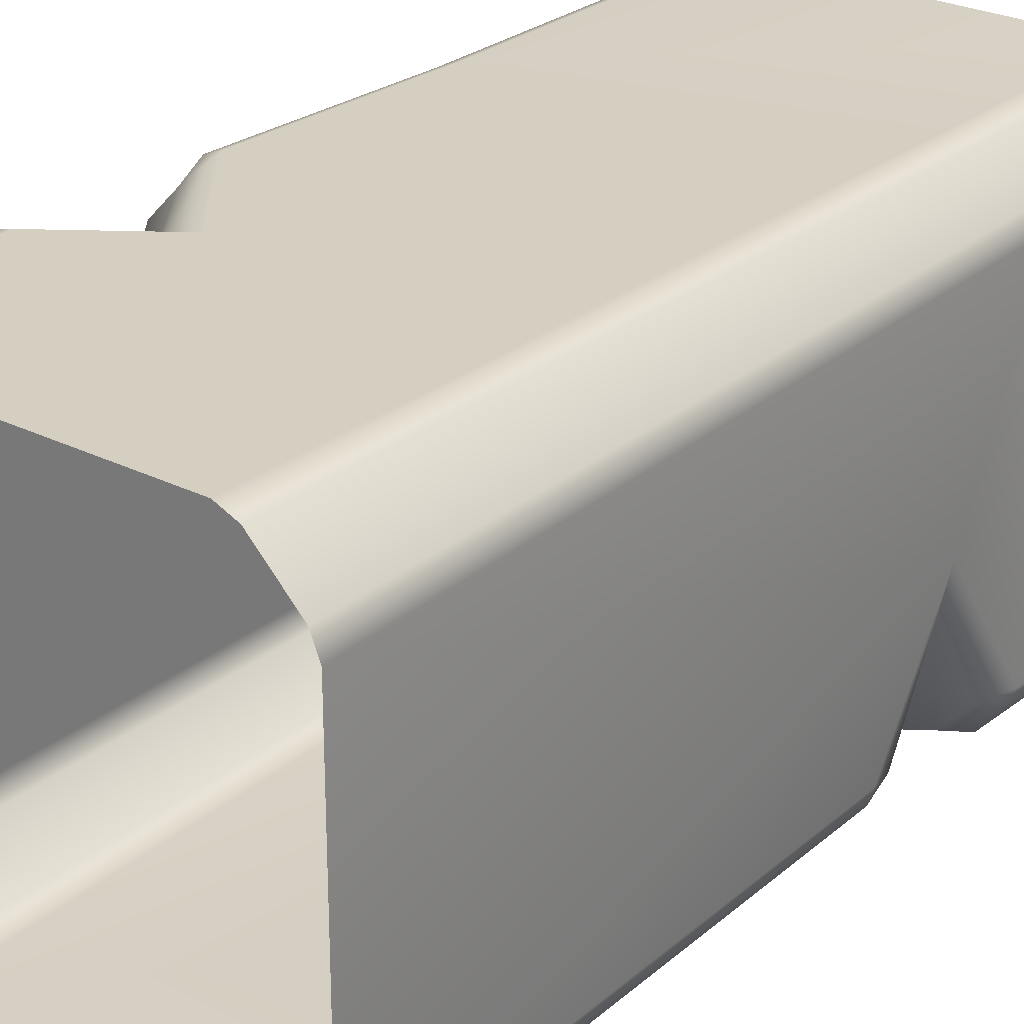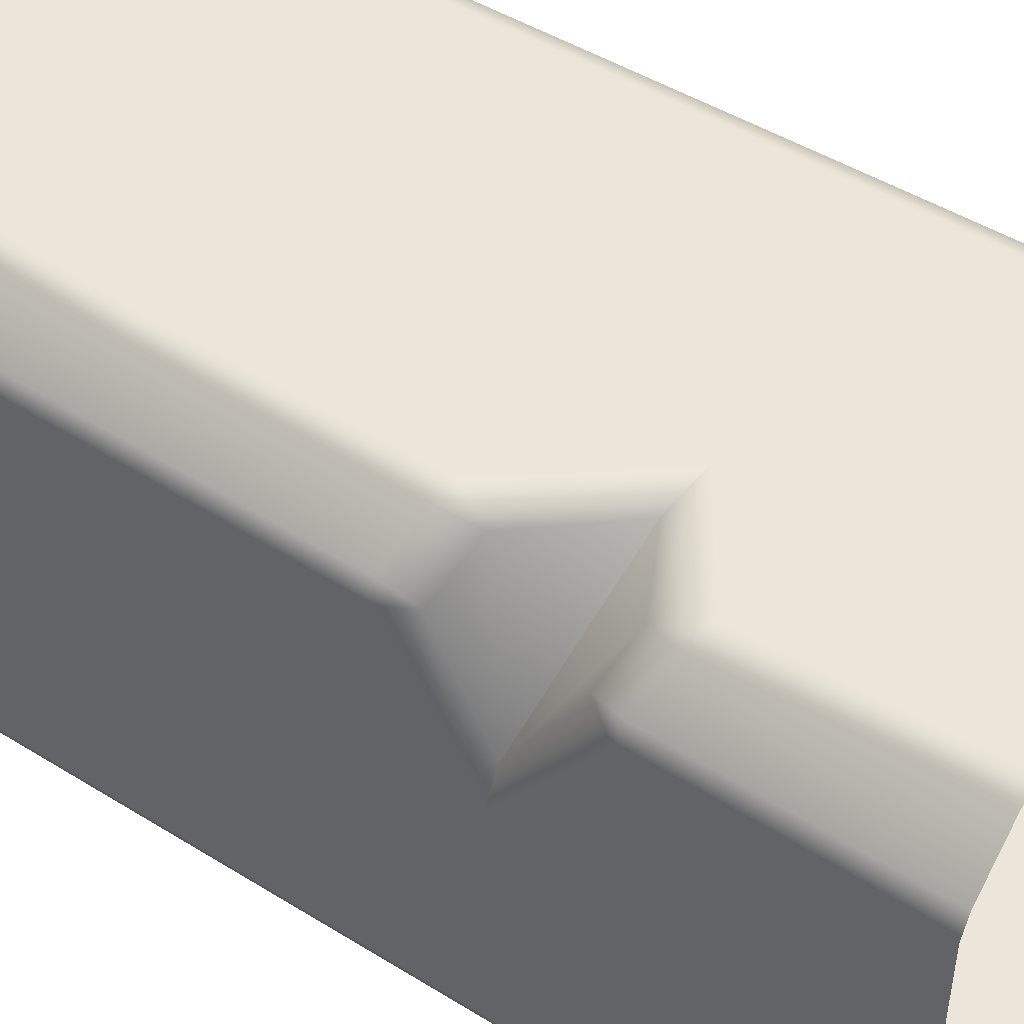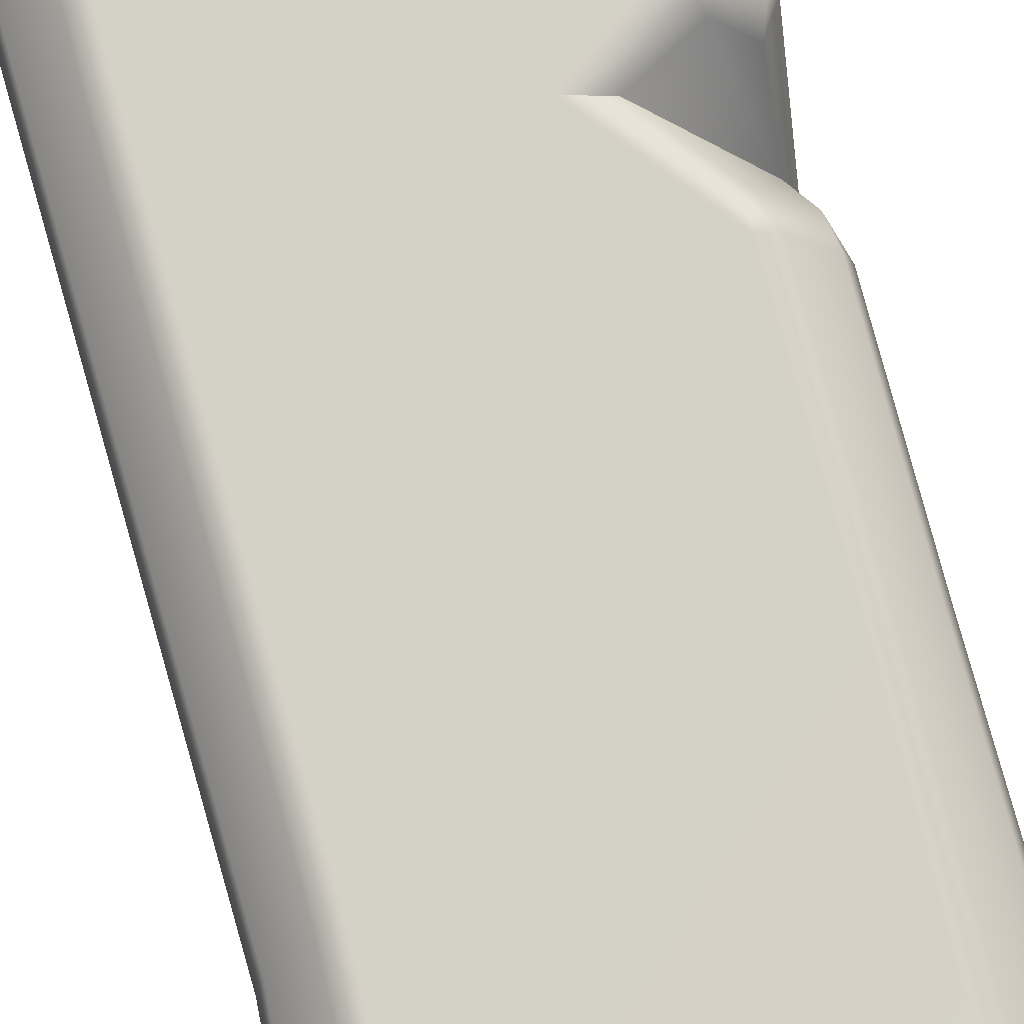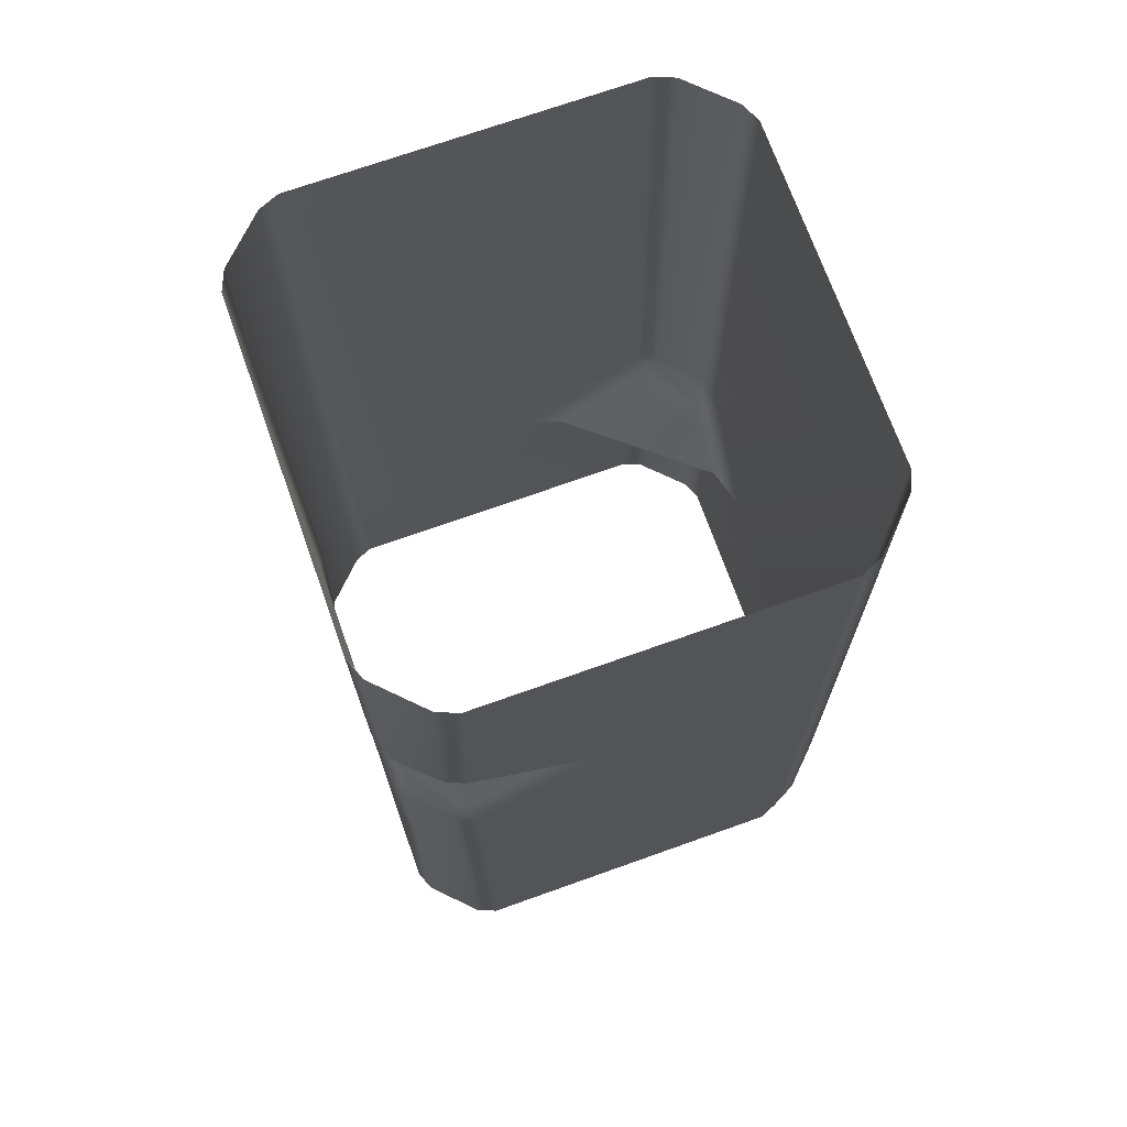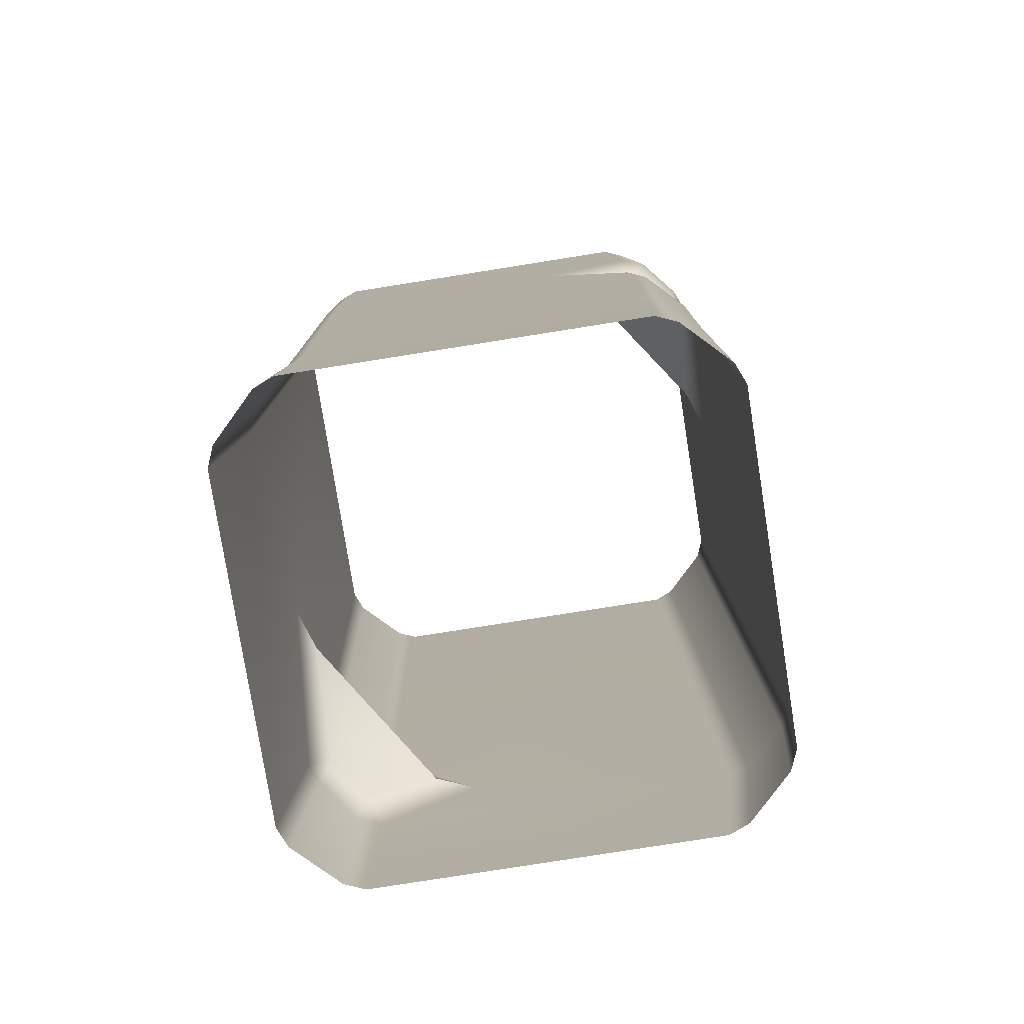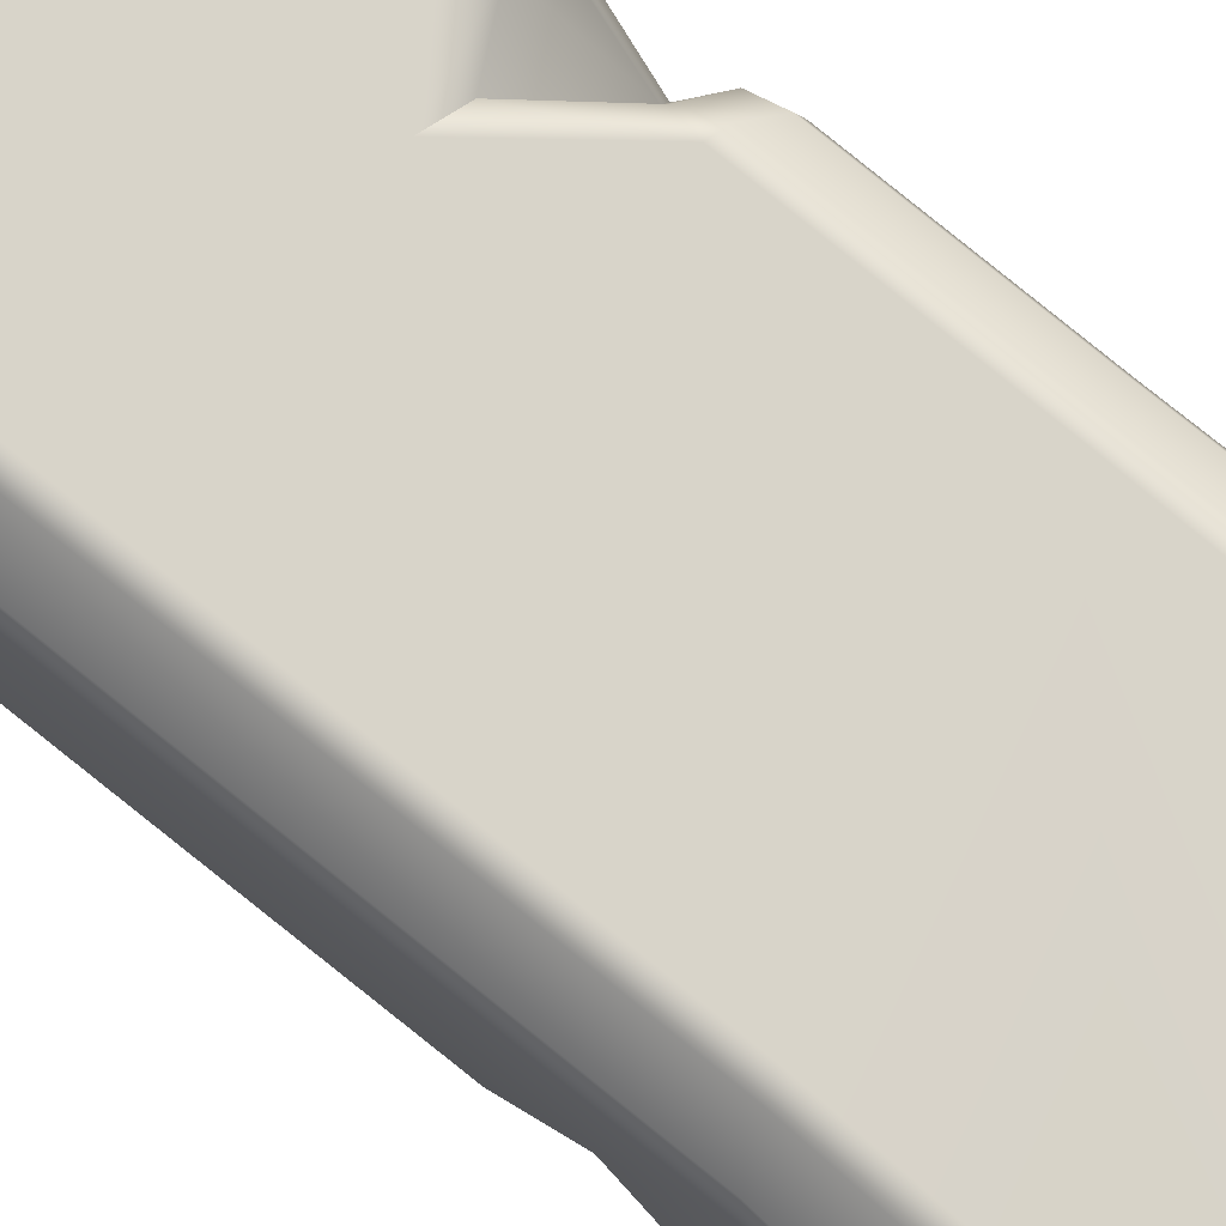
<metadata>
{"format":"obj","ext":"obj","renderer":"f3d","projection":"perspective","resolution":1024,"background":"white","views":[{"elev":26.3,"azim":38.4,"up":"+Y"},{"elev":47.9,"azim":-54.2,"up":"+Y"},{"elev":79.5,"azim":164.8,"up":"+Y"},{"elev":71.5,"azim":-109.6,"up":"+Z"},{"elev":-79.1,"azim":-171.0,"up":"+Z"},{"elev":75.5,"azim":129.7,"up":"+Y"}]}
</metadata>
<code>
g m_mine_trusslarge_02
v 0.2176 0.3017 0.5817
v 0.2431 0.2911 0.5817
v 0.2974 0.2368 0.5817
v 0.308 0.2114 0.5817
v 0.308 -0.2114 0.5817
v 0.2974 -0.2368 0.5817
v 0.2431 -0.2911 0.5817
v 0.2176 -0.3017 0.5817
v -0.2051 -0.3017 0.5817
v -0.2306 -0.2911 0.5817
v -0.2849 -0.2368 0.5817
v -0.2954 -0.2114 0.5817
v -0.2954 0.2114 0.5817
v -0.2849 0.2368 0.5817
v -0.2306 0.2911 0.5817
v -0.2051 0.3017 0.5817
v 0.2176 -0.3017 -0.5817
v -0.2051 -0.3017 -0.5817
v -0.2306 -0.2911 -0.5817
v -0.2849 -0.2368 -0.5817
v -0.2954 -0.2114 -0.5817
v -0.2954 0.2114 -0.5817
v -0.2849 0.2368 -0.5817
v -0.2306 0.2911 -0.5817
v -0.2051 0.3017 -0.5817
v 0.2176 0.3017 -0.5817
v 0.2431 0.2911 -0.5817
v 0.2974 0.2368 -0.5817
v 0.308 0.2114 -0.5817
v 0.308 -0.2114 -0.5817
v 0.2974 -0.2368 -0.5817
v 0.2431 -0.2911 -0.5817
v 0.2442 0.2911 0.3555
v 0.2192 0.3014 0.3489
v 0.2811 0.2379 -0.3345
v 0.2102 0.2945 -0.3035
v -0.2382 0.2844 -0.1937
v -0.2949 0.2134 -0.1962
v 0.2913 0.2134 -0.3427
v 0.2346 0.2844 -0.312
v -0.2138 0.2945 -0.1975
v -0.2847 0.2379 -0.193
v -0.09903 0.3014 0.2482
v -0.1503 0.2833 0.2388
v -0.218 0.3014 0.3336
v -0.2324 0.2772 0.2838
v -0.2281 0.2767 0.1428
v -0.2146 0.2995 0.1042
v -0.297 0.217 0.07996
v -0.2825 0.2292 0.125
v -0.2979 0.04622 0.1861
v -0.2801 0.09829 0.1907
v -0.2754 0.2301 0.2669
v -0.3008 0.2185 0.3041
v -0.2394 0.2892 0.1011
v -0.2506 0.2909 0.3242
v -0.2867 0.2419 0.08533
v -0.2904 0.2435 0.306
v -0.308 0.001429 -0.3932
v -0.308 -0.2156 -0.4073
v -0.2976 -0.2406 -0.4061
v -0.25 -0.2882 -0.3956
v -0.225 -0.2986 -0.389
v 0.09322 -0.2985 -0.2883
v 0.1444 -0.2804 -0.2789
v 0.2122 -0.2986 -0.3738
v 0.2266 -0.2743 -0.3239
v 0.2223 -0.2738 -0.183
v 0.2087 -0.2966 -0.1443
v 0.2912 -0.2142 -0.1201
v 0.2767 -0.2263 -0.1651
v 0.2921 -0.04336 -0.2262
v 0.2743 -0.09543 -0.2309
v 0.2696 -0.2272 -0.307
v 0.295 -0.2156 -0.3442
v 0.2336 -0.2864 -0.1412
v 0.2448 -0.288 -0.3644
v 0.2809 -0.239 -0.1255
v 0.2846 -0.2406 -0.3462
v -0.2954 -0.2114 -0.5817
v -0.308 -0.2156 -0.4073
v 0.2431 0.2911 0.5817
v 0.2346 0.2844 -0.312
v 0.2974 -0.2368 0.5817
v 0.2336 -0.2864 -0.1412
v 0.2346 0.2844 -0.312
v 0.2442 0.2911 0.3555
v 0.2431 0.2911 0.5817
v 0.2913 0.2134 -0.3427
v 0.308 0.2114 0.5817
v -0.2306 0.2911 0.5817
v -0.2506 0.2909 0.3242
v 0.2176 0.3017 -0.5817
v -0.2849 0.2368 -0.5817
v -0.2382 0.2844 -0.1937
v -0.218 0.3014 0.3336
v -0.1503 0.2833 0.2388
v -0.09903 0.3014 0.2482
v -0.2506 0.2909 0.3242
v -0.297 0.217 0.07996
v -0.2979 0.04622 0.1861
v -0.2801 0.09829 0.1907
v -0.3008 0.2185 0.3041
v -0.2979 0.04622 0.1861
v -0.2904 0.2435 0.306
v -0.2281 0.2767 0.1428
v -0.2394 0.2892 0.1011
v -0.2904 0.2435 0.306
v -0.2754 0.2301 0.2669
v -0.09903 0.3014 0.2482
v 0.308 0.2114 -0.5817
v -0.2146 0.2995 0.1042
v -0.2801 0.09829 0.1907
v -0.1503 0.2833 0.2388
v -0.2324 0.2772 0.2838
v -0.2754 0.2301 0.2669
v -0.2394 0.2892 0.1011
v -0.2867 0.2419 0.08533
v -0.2394 0.2892 0.1011
v -0.1503 0.2833 0.2388
v -0.2849 -0.2368 0.5817
v 0.09322 -0.2985 -0.2883
v 0.1444 -0.2804 -0.2789
v 0.09322 -0.2985 -0.2883
v 0.2087 -0.2966 -0.1443
v 0.2336 -0.2864 -0.1412
v 0.2912 -0.2142 -0.1201
v 0.2809 -0.239 -0.1255
v 0.2921 -0.04336 -0.2262
v 0.2743 -0.09543 -0.2309
v 0.2921 -0.04336 -0.2262
v 0.295 -0.2156 -0.3442
v 0.2223 -0.2738 -0.183
v 0.2336 -0.2864 -0.1412
v 0.2809 -0.239 -0.1255
v 0.2767 -0.2263 -0.1651
v 0.2696 -0.2272 -0.307
v 0.2846 -0.2406 -0.3462
v 0.2743 -0.09543 -0.2309
v 0.2122 -0.2986 -0.3738
v 0.2448 -0.288 -0.3644
v 0.2846 -0.2406 -0.3462
v 0.2431 -0.2911 -0.5817
v 0.2448 -0.288 -0.3644
v 0.2743 -0.09543 -0.2309
g m_mine_trusslarge_02_0
f 62 61 20
f 19 62 20
f 20 61 21
f 61 60 21
f 62 19 63
f 19 18 63
f 61 121 60
f 63 9 62
f 9 63 64
f 64 69 9
f 69 8 9
f 8 69 7
f 69 85 7
f 7 85 84
f 9 10 62
f 10 121 61
f 62 10 61
f 140 63 18
f 140 64 63
f 140 18 17
f 140 17 32
f 141 140 32
f 22 59 38
f 80 59 22
f 81 59 80
f 38 59 51
f 51 49 38
f 59 81 12
f 12 51 59
f 12 13 51
f 13 54 51
f 58 54 13
f 14 58 13
f 56 58 14
f 15 56 14
f 38 42 22
f 42 38 49
f 42 23 22
f 42 95 23
f 118 42 49
f 95 42 118
f 119 95 118
f 11 12 81
f 41 36 26
f 25 41 26
f 36 86 26
f 87 86 36
f 36 34 87
f 34 1 87
f 1 88 87
f 41 25 24
f 37 41 24
f 37 24 94
f 34 36 110
f 110 45 34
f 45 16 34
f 16 1 34
f 16 45 91
f 45 92 91
f 36 41 112
f 110 36 112
f 41 37 117
f 112 41 117
f 5 70 72
f 72 4 5
f 72 39 4
f 78 70 5
f 6 78 5
f 76 78 6
f 39 72 75
f 39 75 30
f 39 30 111
f 75 142 30
f 142 31 30
f 142 144 31
f 144 143 31
f 2 3 35
f 35 40 2
f 89 35 3
f 90 89 3
f 35 89 28
f 89 29 28
f 35 28 27
f 40 35 27
f 40 27 93
f 83 33 82
f 46 96 43
f 44 46 43
f 46 99 96
f 46 109 99
f 109 108 99
f 48 47 97
f 98 48 97
f 48 55 47
f 50 57 100
f 100 101 50
f 101 52 50
f 57 50 106
f 106 50 52
f 107 57 106
f 120 106 52
f 103 53 102
f 104 103 102
f 103 105 53
f 115 114 113
f 116 115 113
f 67 65 122
f 66 67 122
f 77 67 66
f 137 67 77
f 138 137 77
f 67 137 139
f 65 67 139
f 125 124 123
f 68 125 123
f 126 125 68
f 68 123 145
f 136 68 145
f 136 135 68
f 128 71 127
f 129 127 71
f 73 129 71
f 128 134 133
f 132 131 130
f 74 132 130
f 79 132 74

</code>
